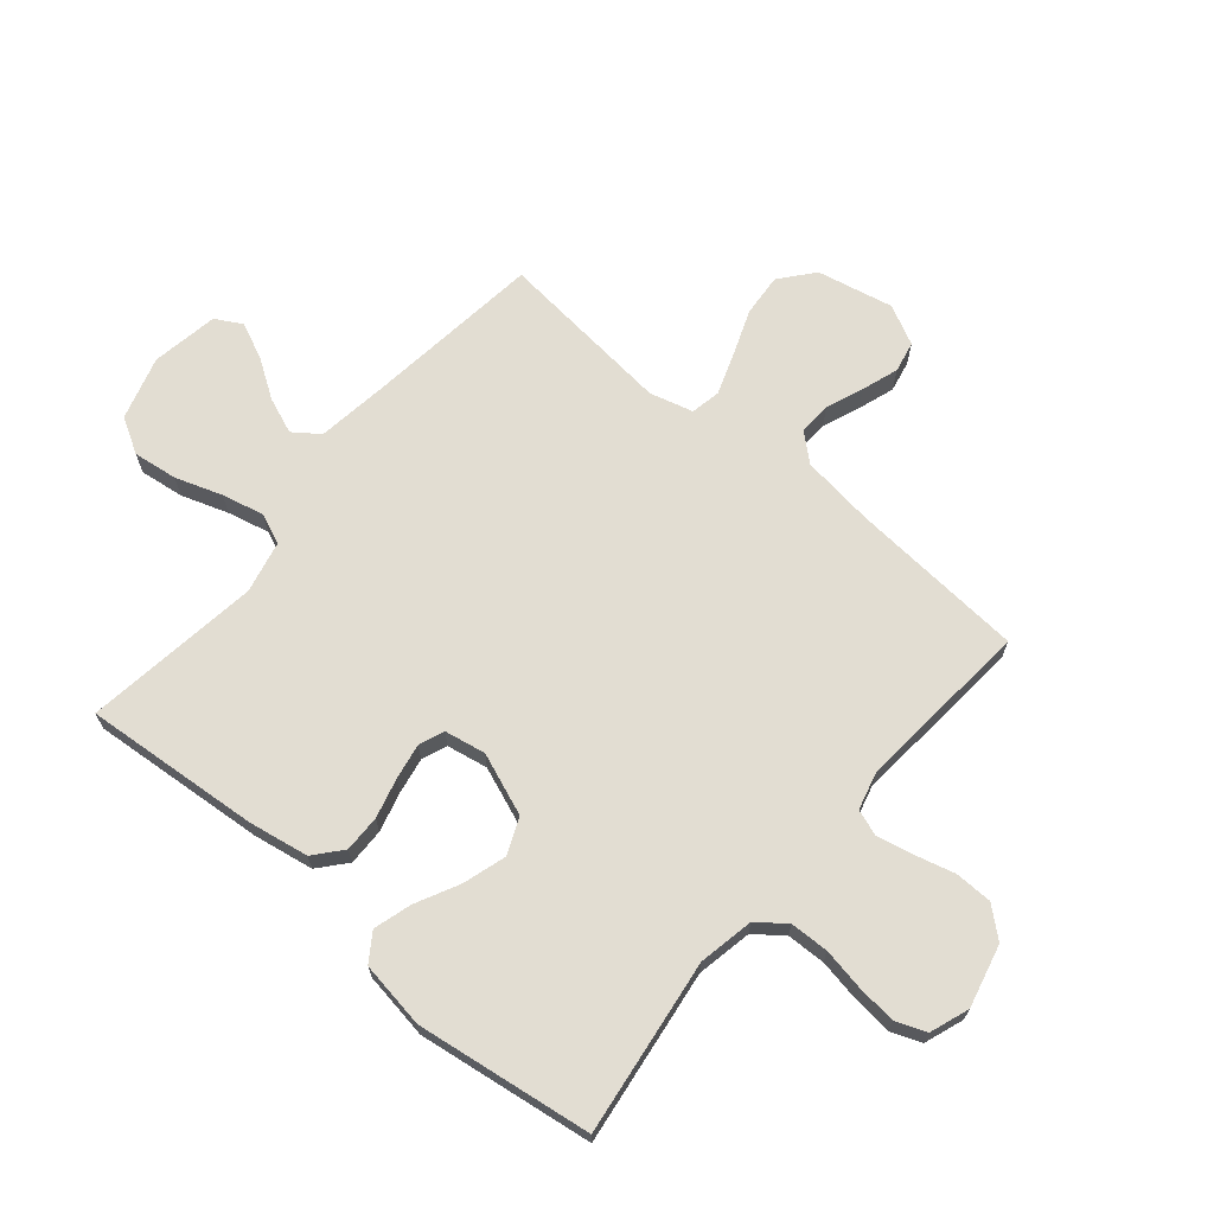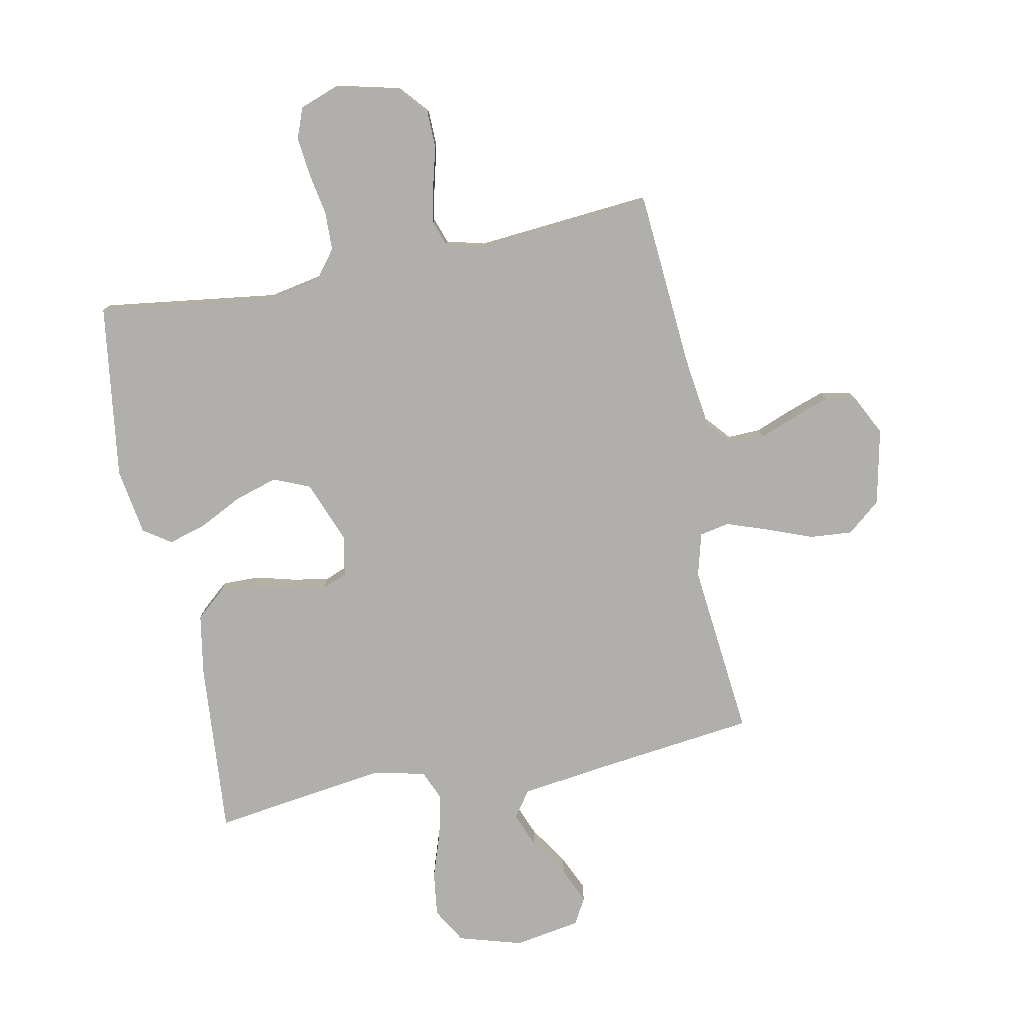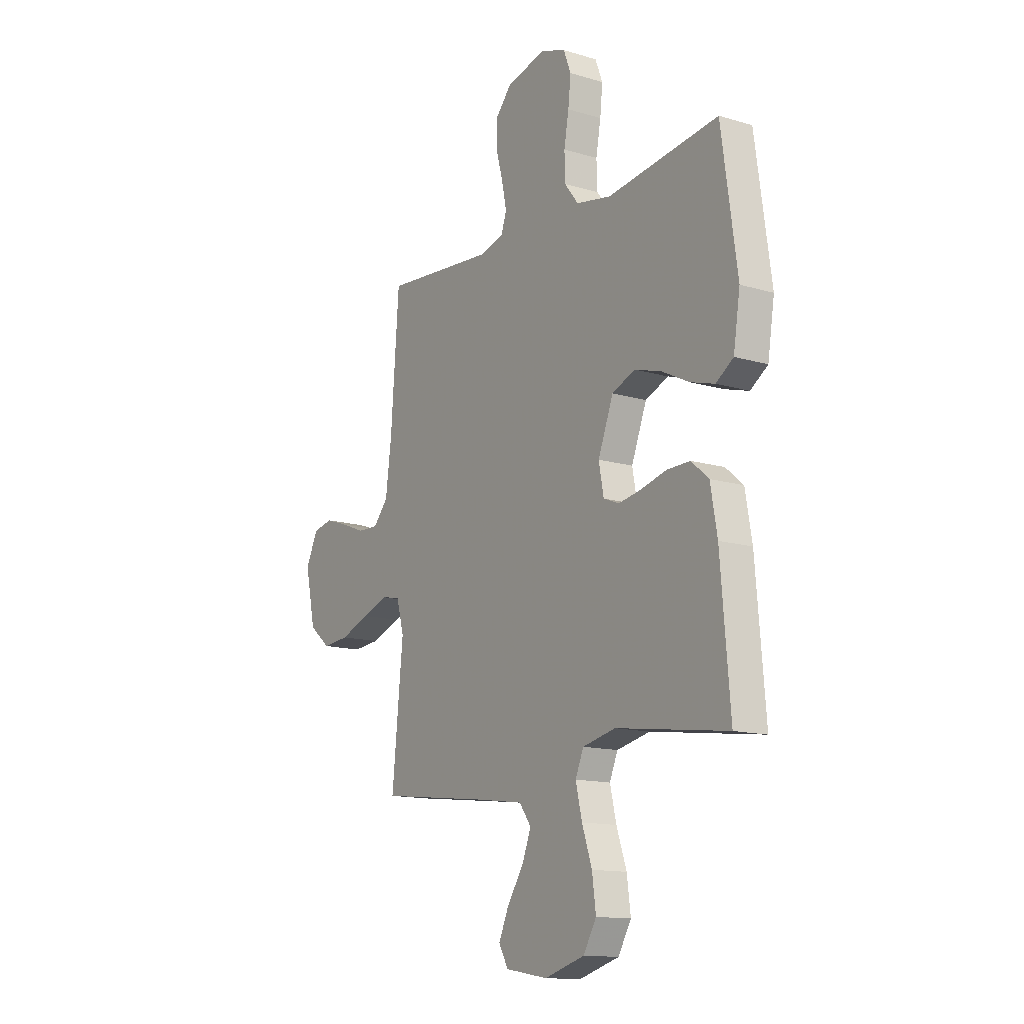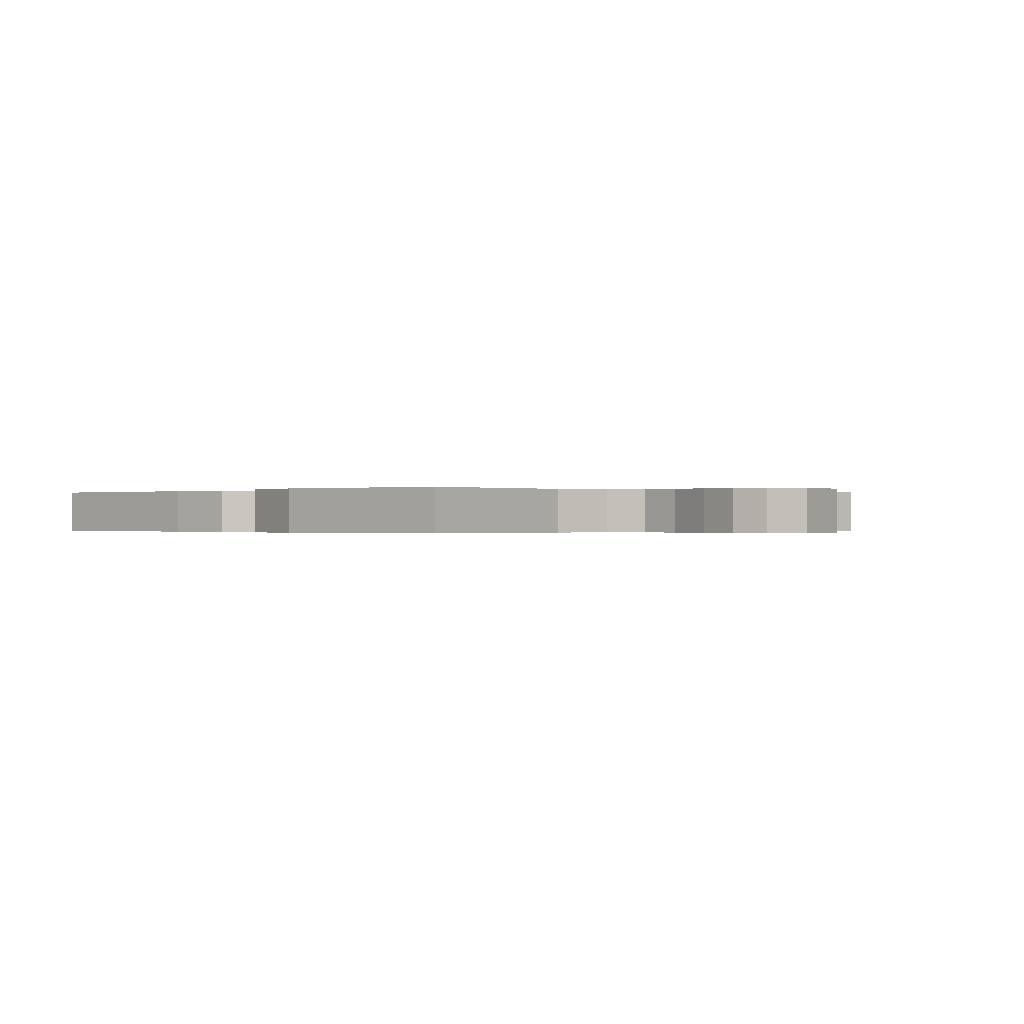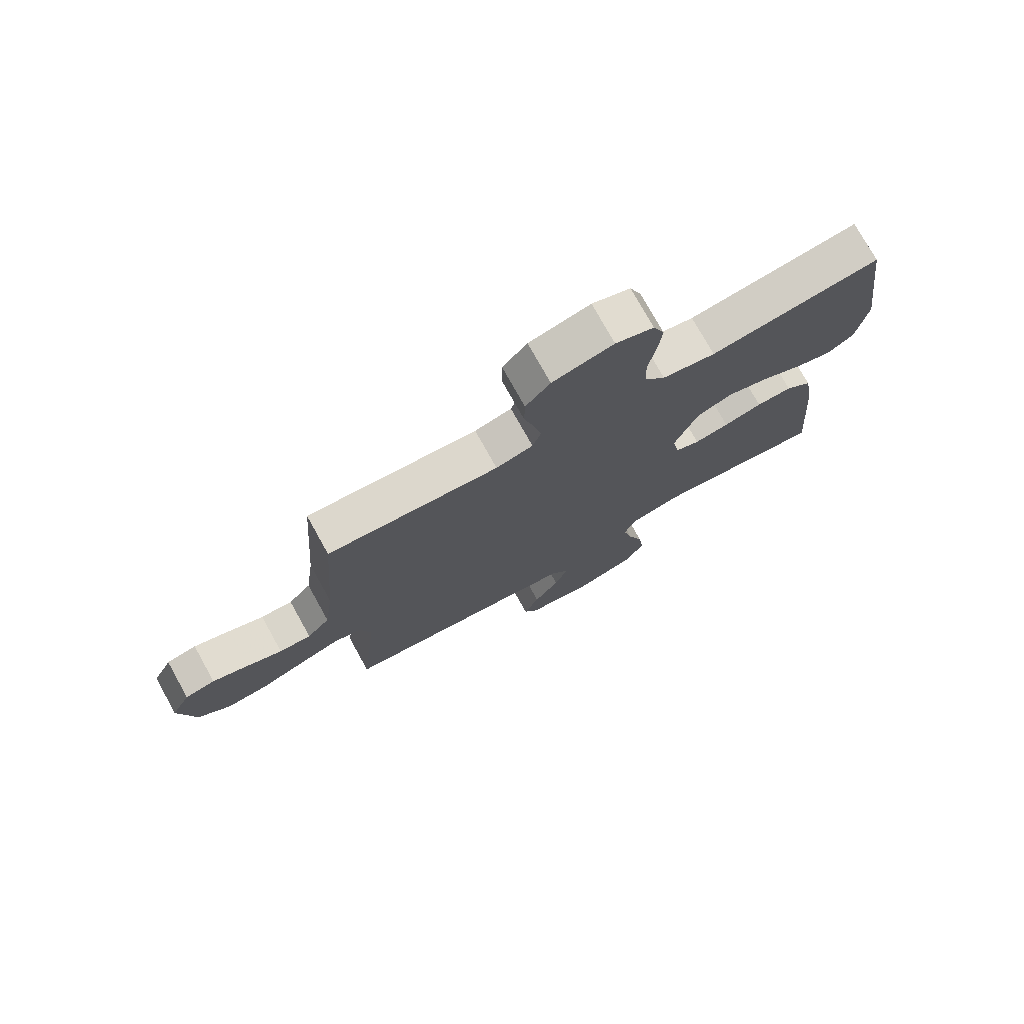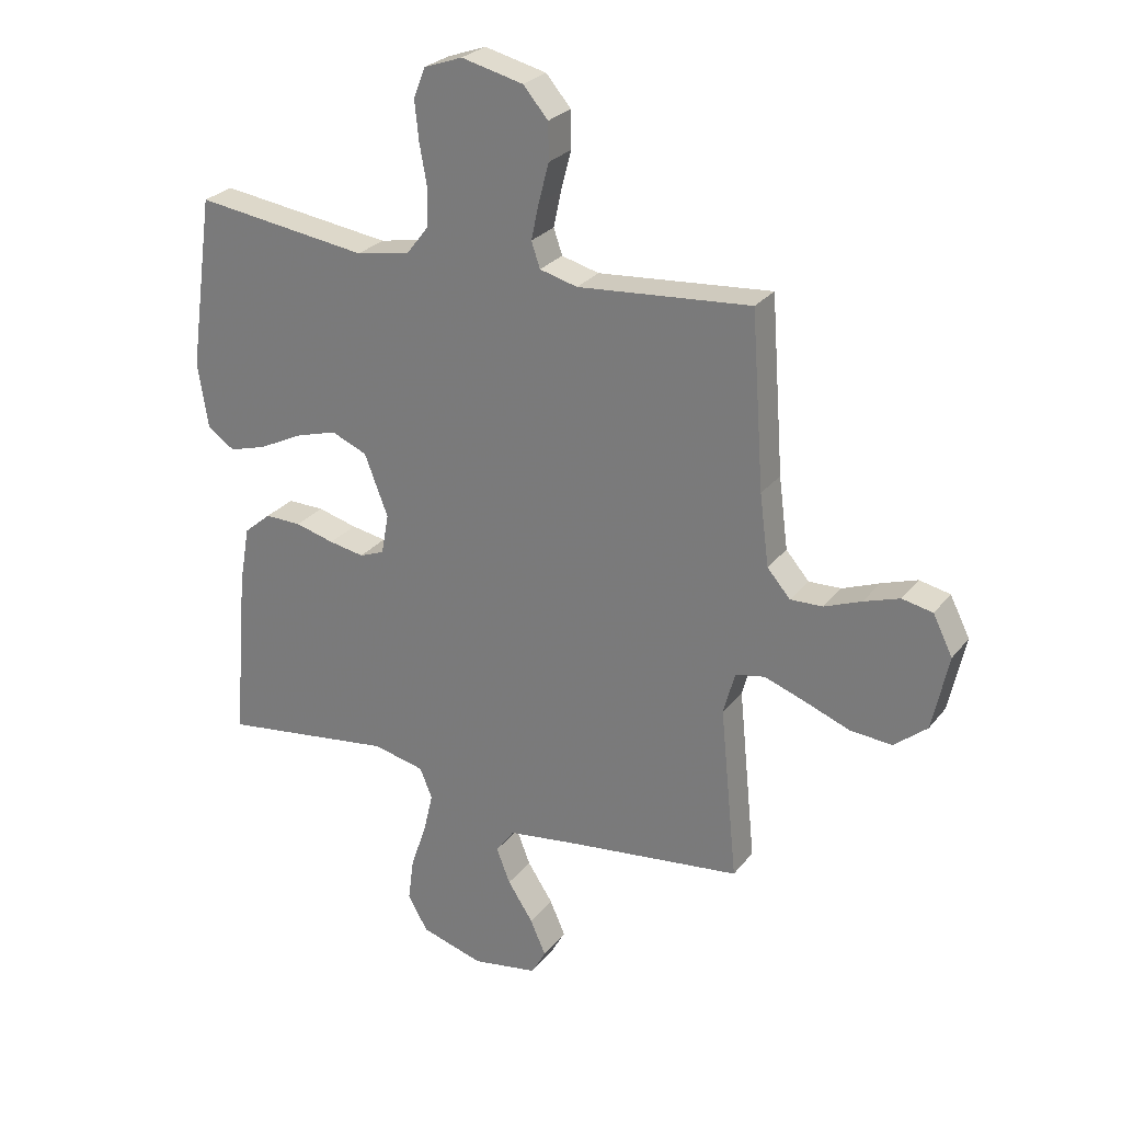
<metadata>
{"format":"obj","ext":"obj","renderer":"f3d","projection":"perspective","resolution":1024,"background":"white","views":[{"elev":68.2,"azim":-49.8,"up":"+Y"},{"elev":-78.3,"azim":11.4,"up":"+Y"},{"elev":-13.7,"azim":-123.8,"up":"+Z"},{"elev":-0.2,"azim":-43.4,"up":"+Y"},{"elev":75.8,"azim":150.9,"up":"+Z"},{"elev":26.6,"azim":29.3,"up":"+Z"}]}
</metadata>
<code>
v -0.5 0.07 -0.5
v -0.475 0.07 -0.2
v -0.457 0.07 -0.097
v -0.41 0.07 -0.057
v -0.347 0.07 -0.058
v -0.279 0.07 -0.076
v -0.218 0.07 -0.087
v -0.175 0.07 -0.07
v -0.162 0.07 0
v -0.203 0.07 0.106
v -0.265 0.07 0.132
v -0.338 0.07 0.11
v -0.412 0.07 0.073
v -0.477 0.07 0.054
v -0.524 0.07 0.086
v -0.542 0.07 0.2
v -0.5 0.07 0.5
v -0.2 0.07 0.459
v -0.106 0.07 0.477
v -0.069 0.07 0.525
v -0.067 0.07 0.591
v -0.08 0.07 0.663
v -0.087 0.07 0.73
v -0.067 0.07 0.782
v 0 0.07 0.806
v 0.107 0.07 0.78
v 0.15 0.07 0.73
v 0.151 0.07 0.666
v 0.133 0.07 0.598
v 0.12 0.07 0.536
v 0.135 0.07 0.492
v 0.2 0.07 0.475
v 0.5 0.07 0.5
v 0.522 0.07 0.2
v 0.538 0.07 0.077
v 0.578 0.07 0.031
v 0.634 0.07 0.033
v 0.698 0.07 0.058
v 0.76 0.07 0.079
v 0.813 0.07 0.068
v 0.847 0.07 0
v 0.819 0.07 -0.13
v 0.762 0.07 -0.177
v 0.689 0.07 -0.171
v 0.611 0.07 -0.141
v 0.541 0.07 -0.116
v 0.49 0.07 -0.126
v 0.47 0.07 -0.2
v 0.5 0.07 -0.5
v 0.2 0.07 -0.536
v 0.076 0.07 -0.553
v 0.044 0.07 -0.597
v 0.068 0.07 -0.658
v 0.112 0.07 -0.725
v 0.139 0.07 -0.786
v 0.114 0.07 -0.831
v 0 0.07 -0.85
v -0.108 0.07 -0.818
v -0.143 0.07 -0.758
v -0.133 0.07 -0.682
v -0.106 0.07 -0.603
v -0.089 0.07 -0.531
v -0.111 0.07 -0.479
v -0.2 0.07 -0.459
v -0.5 0 -0.5
v -0.475 0 -0.2
v -0.457 0 -0.097
v -0.41 0 -0.057
v -0.347 0 -0.058
v -0.279 0 -0.076
v -0.218 0 -0.087
v -0.175 0 -0.07
v -0.162 0 0
v -0.203 0 0.106
v -0.265 0 0.132
v -0.338 0 0.11
v -0.412 0 0.073
v -0.477 0 0.054
v -0.524 0 0.086
v -0.542 0 0.2
v -0.5 0 0.5
v -0.2 0 0.459
v -0.106 0 0.477
v -0.069 0 0.525
v -0.067 0 0.591
v -0.08 0 0.663
v -0.087 0 0.73
v -0.067 0 0.782
v 0 0 0.806
v 0.107 0 0.78
v 0.15 0 0.73
v 0.151 0 0.666
v 0.133 0 0.598
v 0.12 0 0.536
v 0.135 0 0.492
v 0.2 0 0.475
v 0.5 0 0.5
v 0.522 0 0.2
v 0.538 0 0.077
v 0.578 0 0.031
v 0.634 0 0.033
v 0.698 0 0.058
v 0.76 0 0.079
v 0.813 0 0.068
v 0.847 0 0
v 0.819 0 -0.13
v 0.762 0 -0.177
v 0.689 0 -0.171
v 0.611 0 -0.141
v 0.541 0 -0.116
v 0.49 0 -0.126
v 0.47 0 -0.2
v 0.5 0 -0.5
v 0.2 0 -0.536
v 0.076 0 -0.553
v 0.044 0 -0.597
v 0.068 0 -0.658
v 0.112 0 -0.725
v 0.139 0 -0.786
v 0.114 0 -0.831
v 0 0 -0.85
v -0.108 0 -0.818
v -0.143 0 -0.758
v -0.133 0 -0.682
v -0.106 0 -0.603
v -0.089 0 -0.531
v -0.111 0 -0.479
v -0.2 0 -0.459
f 58 59 60 61
f 58 61 62
f 57 58 62
f 56 57 62
f 53 54 55 56
f 52 53 56 62
f 51 52 62 63
f 48 49 50
f 47 48 50 51
f 42 43 44 45
f 42 45 46
f 41 42 46
f 40 41 46 47
f 37 38 39 40
f 32 33 34
f 31 32 34 35
f 26 27 28 29
f 26 29 30
f 25 26 30
f 24 25 30 31
f 21 22 23 24
f 15 16 17 18
f 15 18 19
f 12 13 14 15
f 11 12 15 19
f 10 11 19 20
f 3 4 5 6
f 3 6 7
f 64 1 2 3
f 63 64 3 7
f 47 51 63 7
f 37 40 47
f 36 37 47 7
f 31 35 36
f 21 24 31
f 20 21 31 36
f 9 10 20 36
f 8 9 36
f 7 8 36
f 125 124 123 122
f 126 125 122
f 126 122 121
f 126 121 120
f 120 119 118 117
f 126 120 117 116
f 127 126 116 115
f 114 113 112
f 115 114 112 111
f 109 108 107 106
f 110 109 106
f 110 106 105
f 111 110 105 104
f 104 103 102 101
f 98 97 96
f 99 98 96 95
f 93 92 91 90
f 94 93 90
f 94 90 89
f 95 94 89 88
f 88 87 86 85
f 82 81 80 79
f 83 82 79
f 79 78 77 76
f 83 79 76 75
f 84 83 75 74
f 70 69 68 67
f 71 70 67
f 67 66 65 128
f 71 67 128 127
f 71 127 115 111
f 111 104 101
f 71 111 101 100
f 100 99 95
f 95 88 85
f 100 95 85 84
f 100 84 74 73
f 100 73 72
f 100 72 71
f 1 65 66 2
f 2 66 67 3
f 3 67 68 4
f 4 68 69 5
f 5 69 70 6
f 6 70 71 7
f 7 71 72 8
f 8 72 73 9
f 9 73 74 10
f 10 74 75 11
f 11 75 76 12
f 12 76 77 13
f 13 77 78 14
f 14 78 79 15
f 15 79 80 16
f 16 80 81 17
f 17 81 82 18
f 18 82 83 19
f 19 83 84 20
f 20 84 85 21
f 21 85 86 22
f 22 86 87 23
f 23 87 88 24
f 24 88 89 25
f 25 89 90 26
f 26 90 91 27
f 27 91 92 28
f 28 92 93 29
f 29 93 94 30
f 30 94 95 31
f 31 95 96 32
f 32 96 97 33
f 33 97 98 34
f 34 98 99 35
f 35 99 100 36
f 36 100 101 37
f 37 101 102 38
f 38 102 103 39
f 39 103 104 40
f 40 104 105 41
f 41 105 106 42
f 42 106 107 43
f 43 107 108 44
f 44 108 109 45
f 45 109 110 46
f 46 110 111 47
f 47 111 112 48
f 48 112 113 49
f 49 113 114 50
f 50 114 115 51
f 51 115 116 52
f 52 116 117 53
f 53 117 118 54
f 54 118 119 55
f 55 119 120 56
f 56 120 121 57
f 57 121 122 58
f 58 122 123 59
f 59 123 124 60
f 60 124 125 61
f 61 125 126 62
f 62 126 127 63
f 63 127 128 64
f 64 128 65 1

</code>
